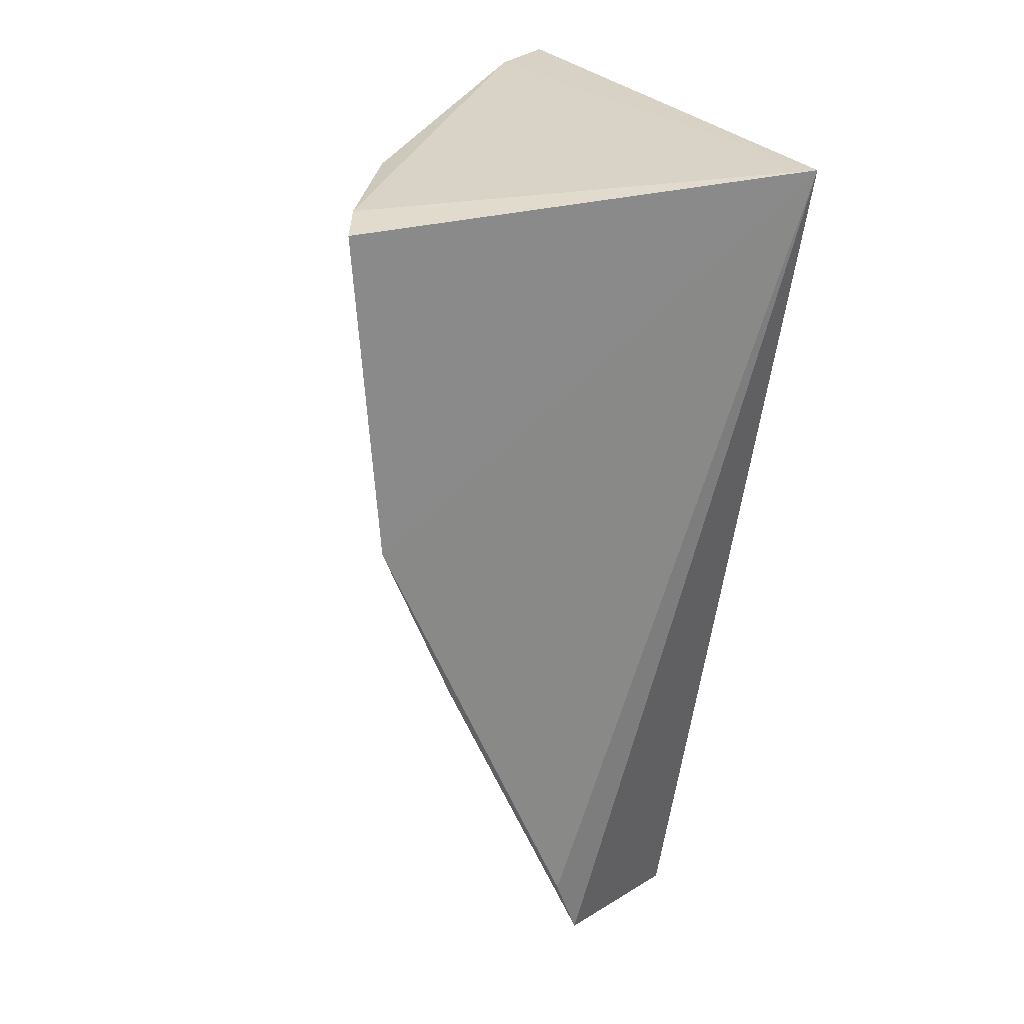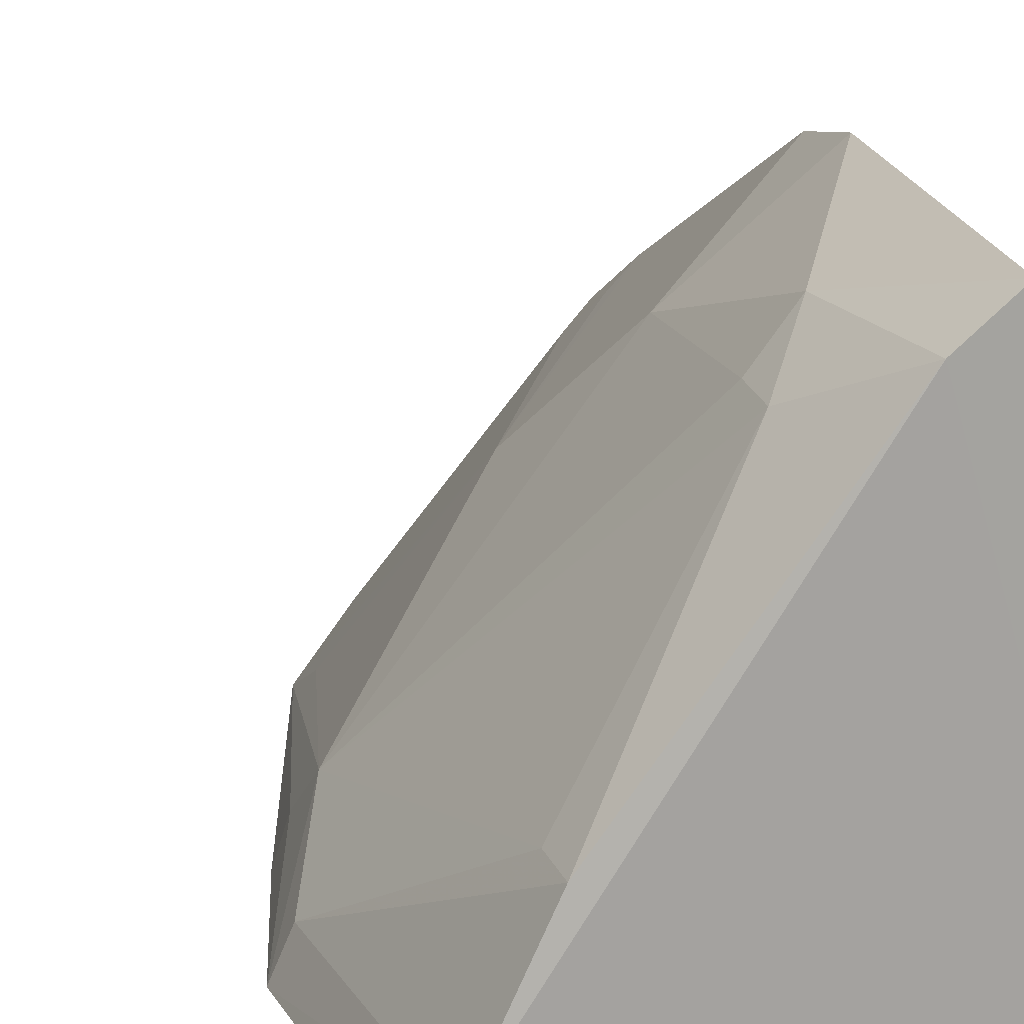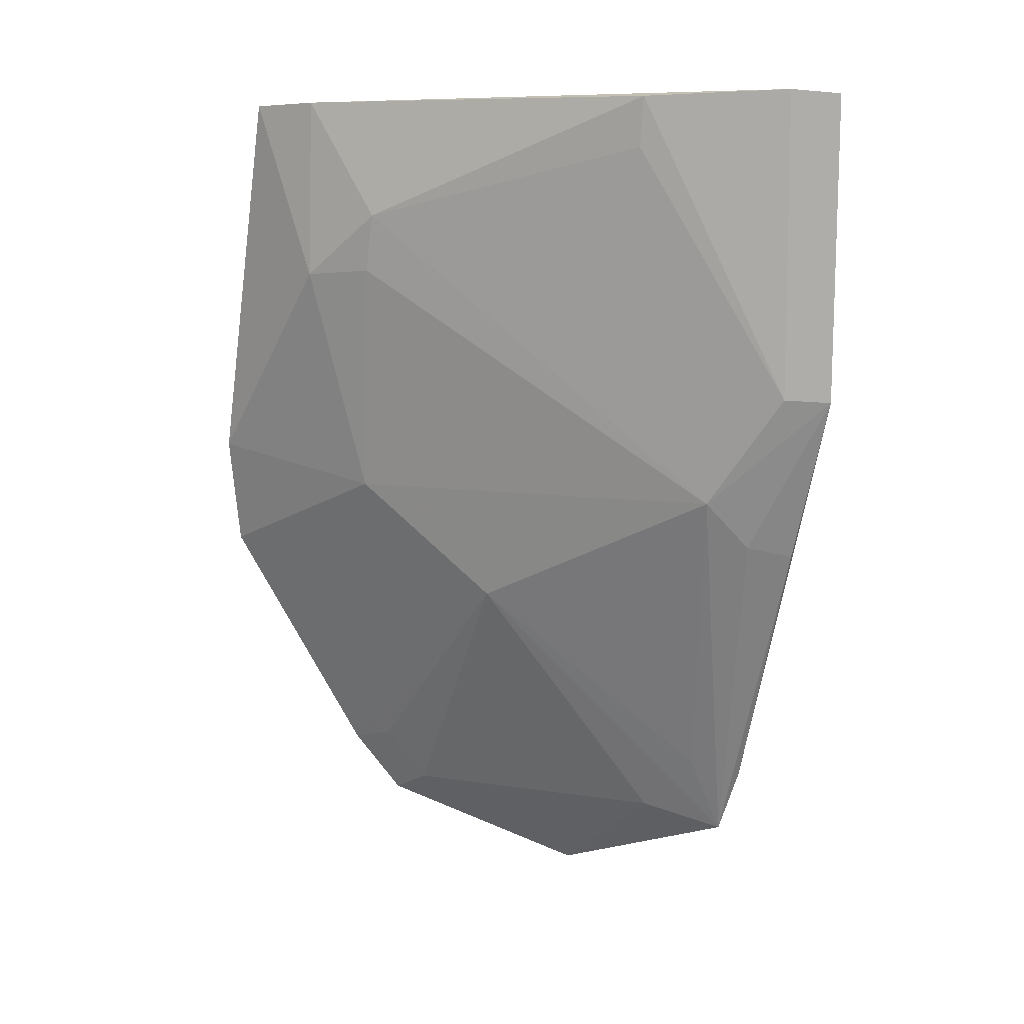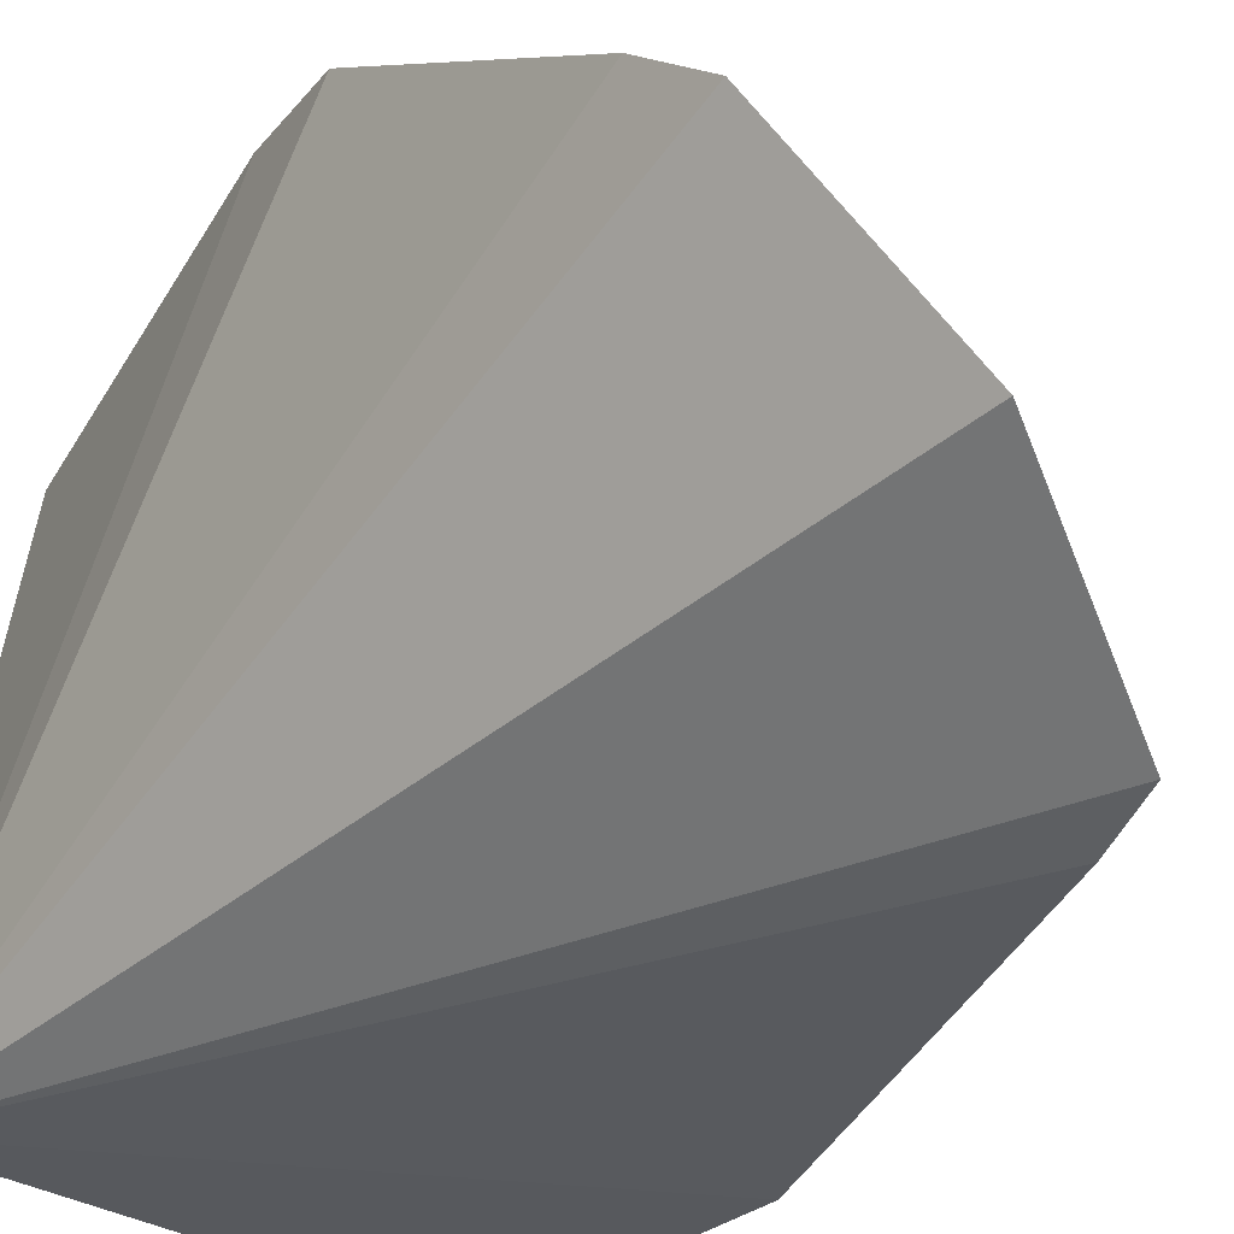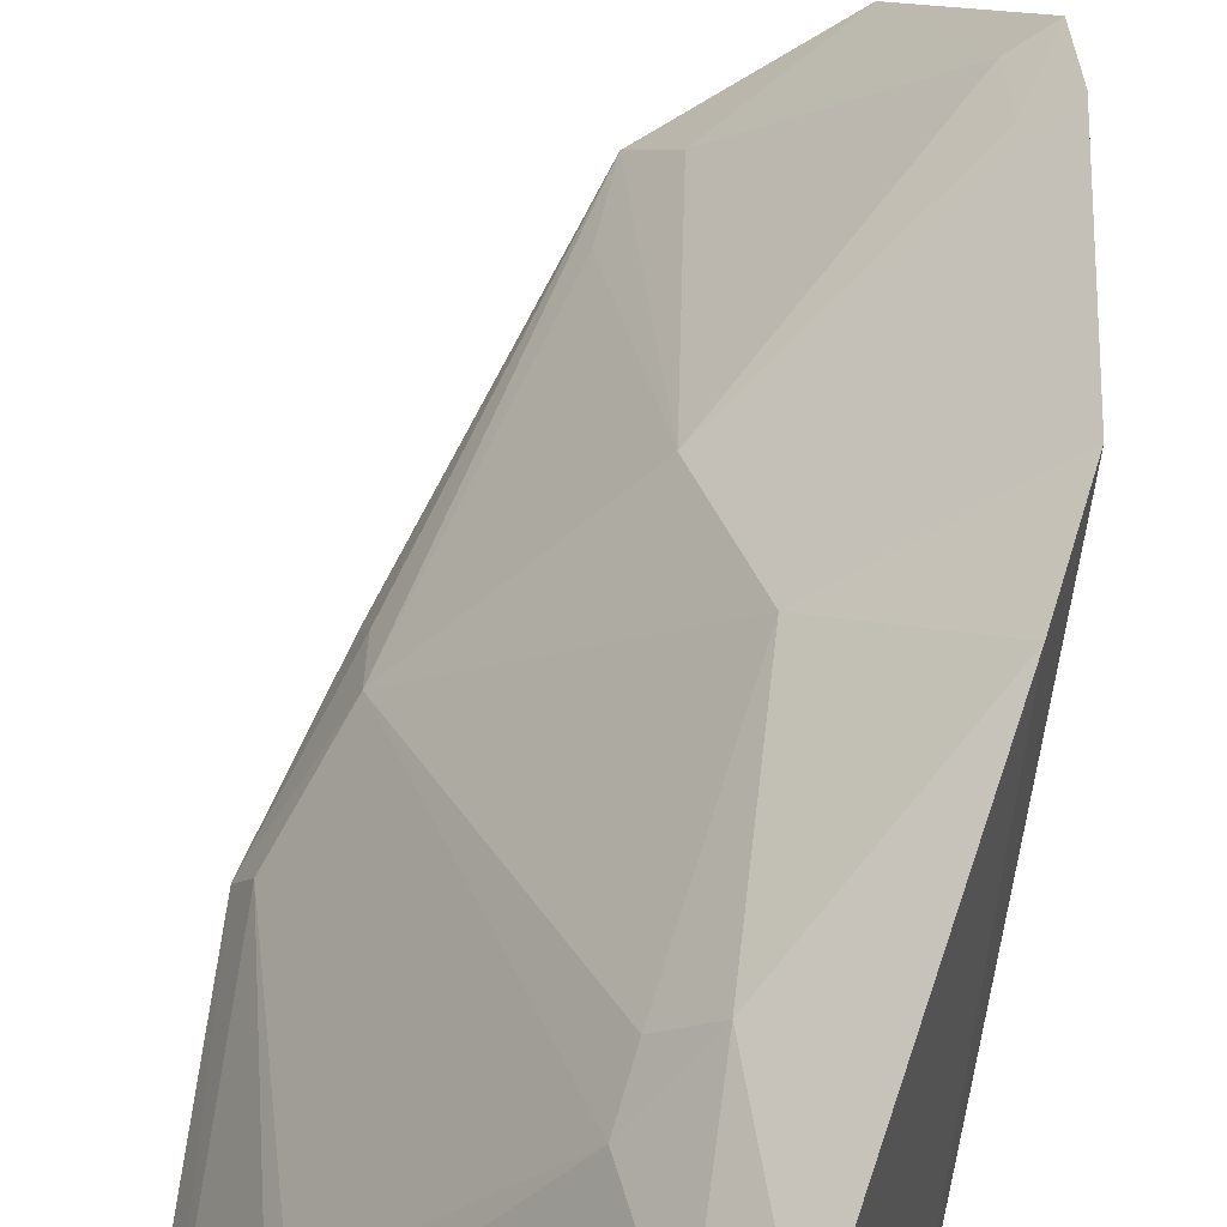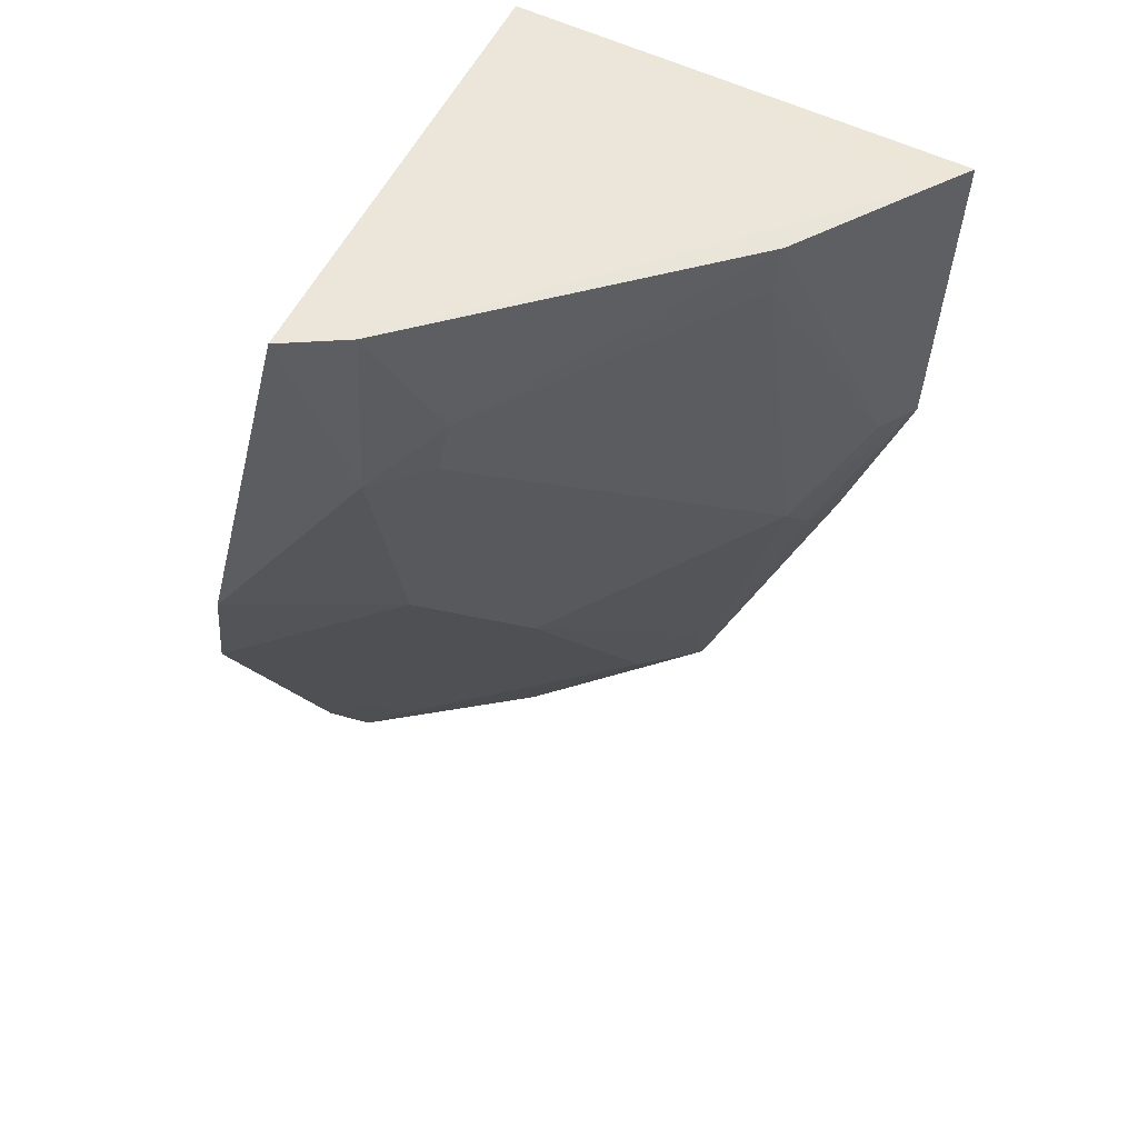
<metadata>
{"format":"obj","ext":"obj","renderer":"f3d","projection":"perspective","resolution":1024,"background":"white","views":[{"elev":28.3,"azim":-22.0,"up":"+Z"},{"elev":16.5,"azim":-24.0,"up":"+Y"},{"elev":8.8,"azim":-111.9,"up":"+Z"},{"elev":-29.6,"azim":140.5,"up":"+Y"},{"elev":75.8,"azim":4.7,"up":"+Y"},{"elev":50.0,"azim":-147.2,"up":"+Z"}]}
</metadata>
<code>
v -0.307 0.1732 0.007576
v -0.3013 0.243 -0.1851
v -0.2974 0.2874 -0.1093
v -0.3264 0.2876 0.00756
v -0.4134 0.168 -0.06554
v -0.3038 0.2918 -0.08222
v -0.2986 0.2544 -0.1695
v -0.364 0.171 -0.1877
v -0.4177 0.1697 0.008807
v -0.3489 0.2663 -0.03398
v -0.3262 0.1999 -0.2039
v -0.37 0.1684 -0.1714
v -0.3505 0.2342 -0.1198
v -0.4131 0.1807 0.009834
v -0.3379 0.2781 -0.03515
v -0.3534 0.1885 -0.1819
v -0.3978 0.1693 -0.1063
v -0.3075 0.2479 -0.1668
v -0.3943 0.1919 -0.09195
v -0.3356 0.263 -0.09071
v -0.3403 0.2778 0.008074
v -0.3096 0.2379 -0.1803
v -0.3963 0.2114 0.008439
v -0.3952 0.1804 -0.1038
v -0.3666 0.1809 -0.1674
v -0.3519 0.2657 -0.02015
v -0.4088 0.1784 -0.06492
v -0.3947 0.2115 -0.003607
f 6 1 3
f 6 4 1
f 7 1 2
f 7 3 1
f 9 5 1
f 11 2 1
f 11 1 8
f 12 8 1
f 12 1 5
f 14 9 1
f 14 5 9
f 15 4 6
f 16 11 8
f 16 8 13
f 17 12 5
f 17 8 12
f 18 13 7
f 18 7 2
f 20 6 3
f 20 3 7
f 20 7 13
f 20 15 6
f 20 10 15
f 20 19 10
f 20 13 19
f 21 14 1
f 21 1 4
f 21 4 15
f 22 2 11
f 22 11 16
f 22 16 13
f 22 18 2
f 22 13 18
f 23 14 21
f 24 17 5
f 24 5 19
f 24 19 8
f 24 8 17
f 25 19 13
f 25 13 8
f 25 8 19
f 26 21 15
f 26 15 10
f 26 23 21
f 26 10 19
f 27 19 5
f 27 5 14
f 27 14 23
f 28 26 19
f 28 19 27
f 28 27 23
f 28 23 26

</code>
